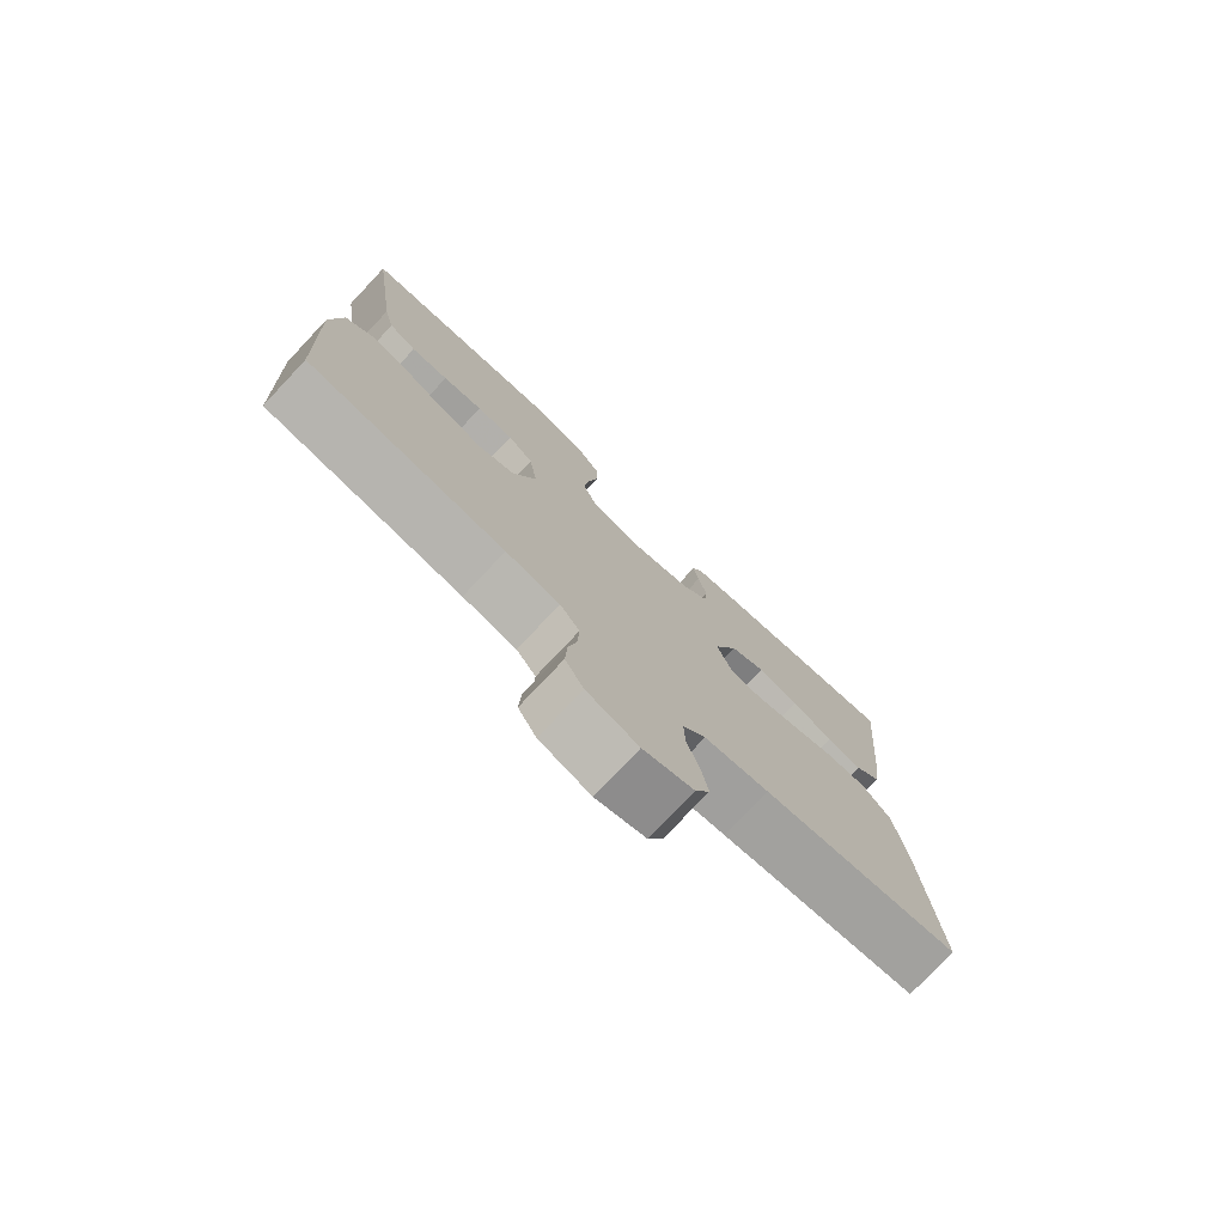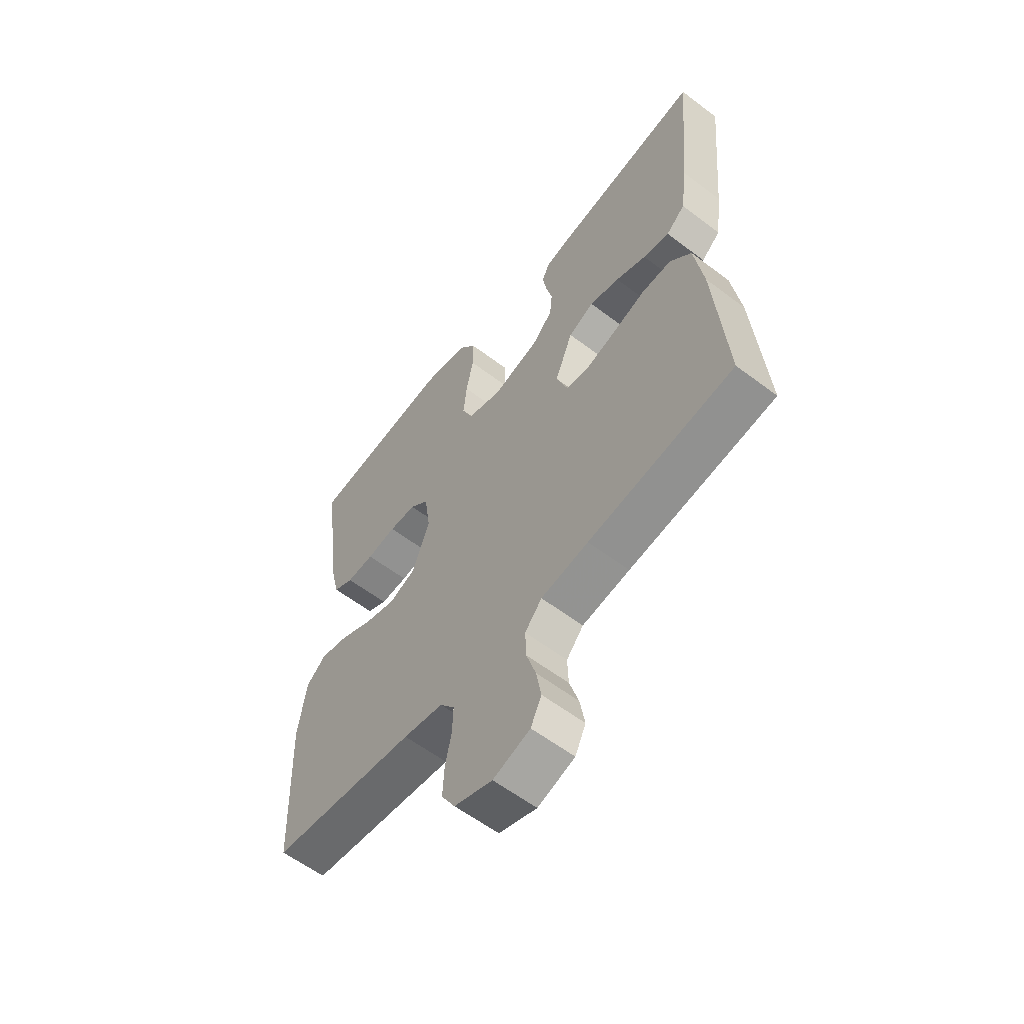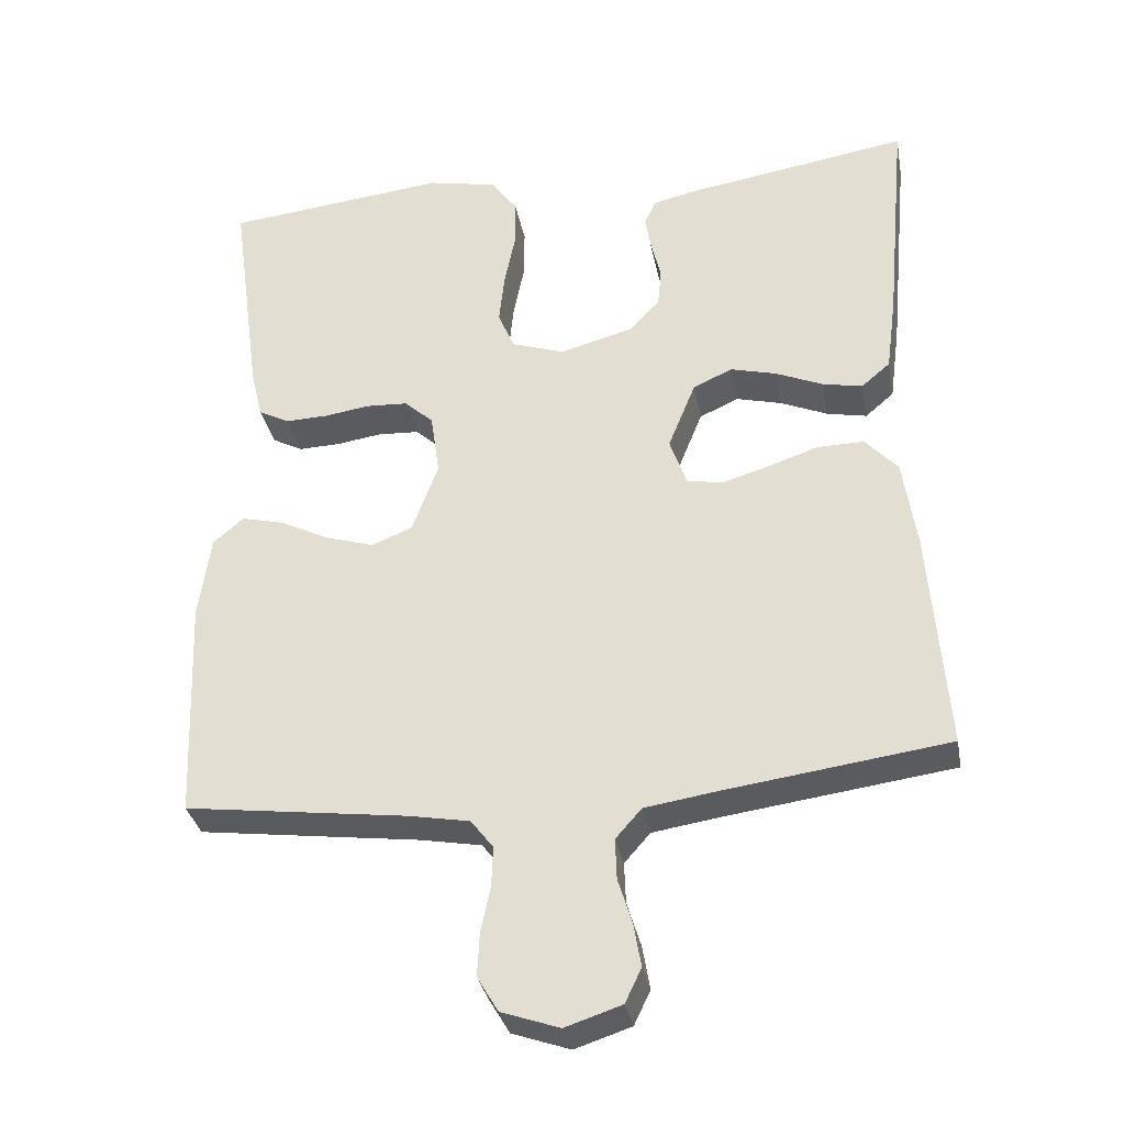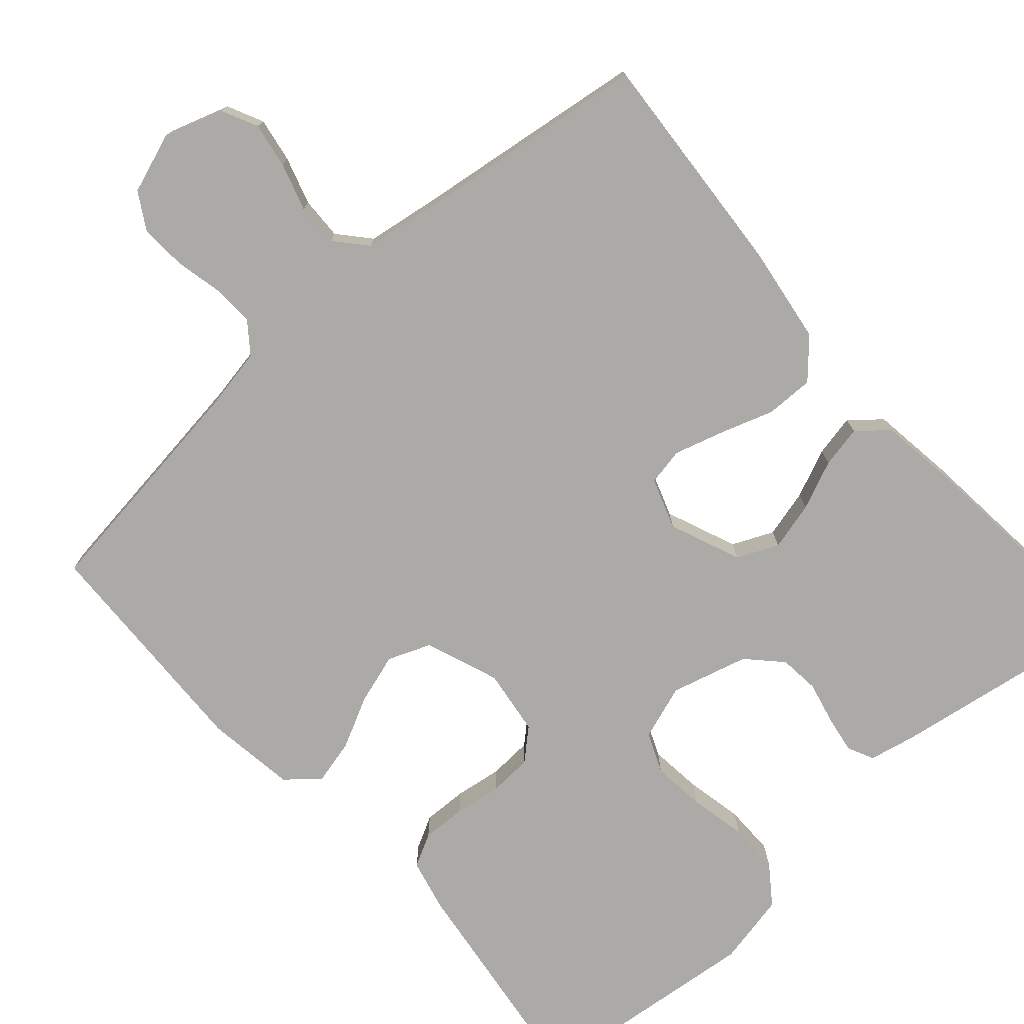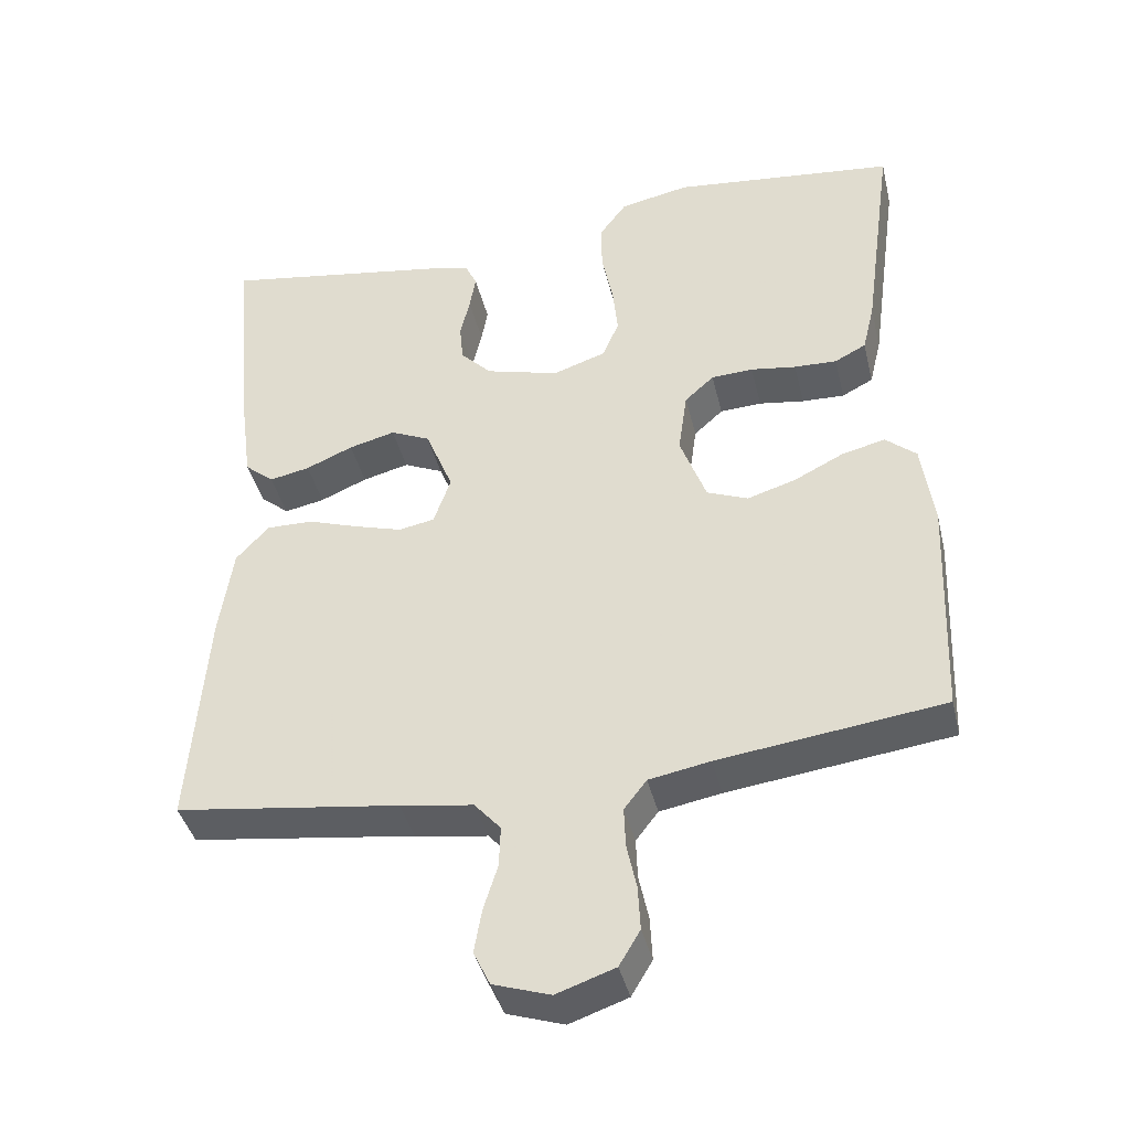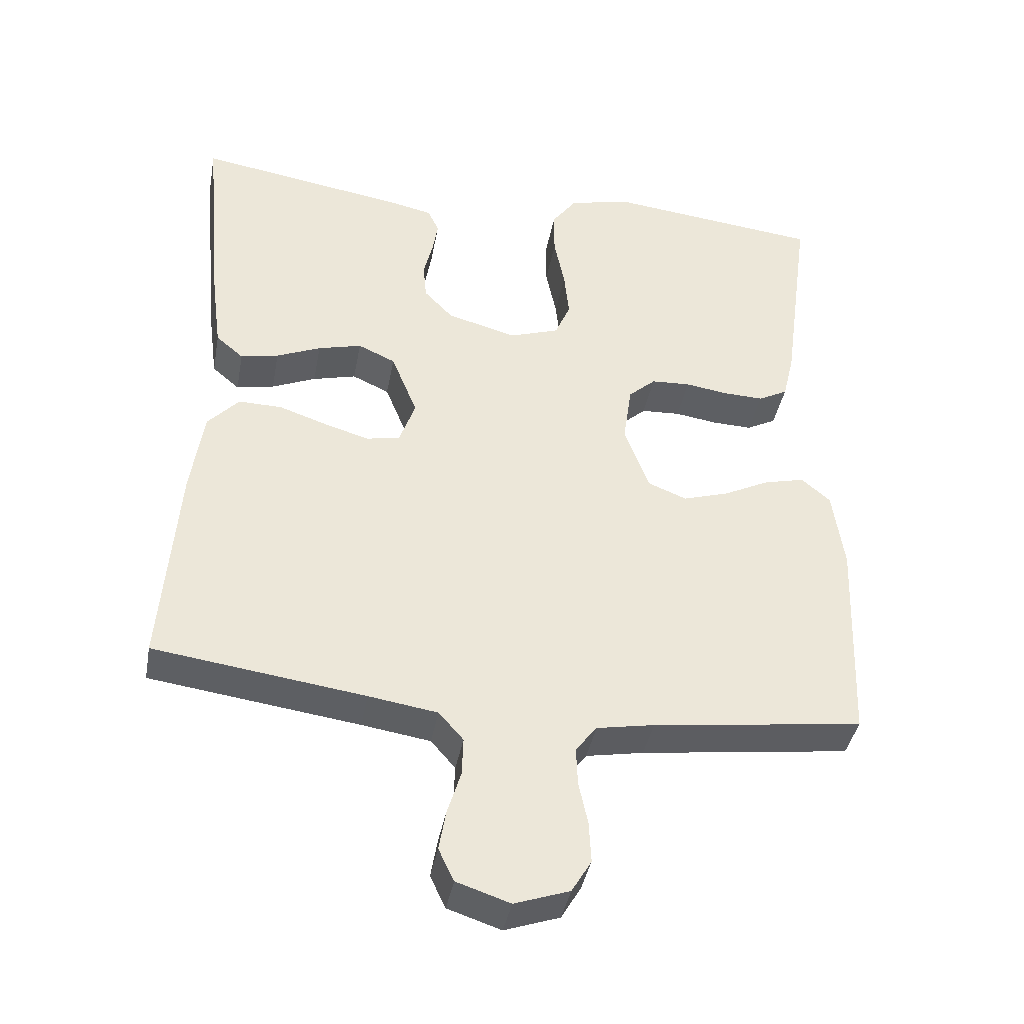
<metadata>
{"format":"obj","ext":"obj","renderer":"f3d","projection":"perspective","resolution":1024,"background":"white","views":[{"elev":-76.9,"azim":136.7,"up":"+Z"},{"elev":-59.3,"azim":-127.9,"up":"+Z"},{"elev":-32.9,"azim":-169.5,"up":"+Z"},{"elev":-75.8,"azim":-138.3,"up":"+Y"},{"elev":-40.6,"azim":13.3,"up":"+Z"},{"elev":-40.0,"azim":-10.4,"up":"+Z"}]}
</metadata>
<code>
v 0.5 0.07 -0.5
v 0.2 0.07 -0.539
v 0.118 0.07 -0.554
v 0.088 0.07 -0.593
v 0.09 0.07 -0.647
v 0.103 0.07 -0.708
v 0.106 0.07 -0.767
v 0.078 0.07 -0.814
v 0 0.07 -0.841
v -0.076 0.07 -0.816
v -0.098 0.07 -0.77
v -0.088 0.07 -0.712
v -0.069 0.07 -0.651
v -0.067 0.07 -0.596
v -0.102 0.07 -0.556
v -0.2 0.07 -0.541
v -0.5 0.07 -0.5
v -0.477 0.07 -0.2
v -0.459 0.07 -0.079
v -0.415 0.07 -0.031
v -0.353 0.07 -0.032
v -0.285 0.07 -0.055
v -0.221 0.07 -0.074
v -0.173 0.07 -0.065
v -0.15 0.07 0
v -0.187 0.07 0.092
v -0.24 0.07 0.116
v -0.302 0.07 0.1
v -0.365 0.07 0.073
v -0.419 0.07 0.062
v -0.458 0.07 0.095
v -0.472 0.07 0.2
v -0.5 0.07 0.5
v -0.2 0.07 0.452
v -0.14 0.07 0.439
v -0.124 0.07 0.405
v -0.132 0.07 0.357
v -0.145 0.07 0.303
v -0.14 0.07 0.251
v -0.099 0.07 0.208
v 0 0.07 0.181
v 0.071 0.07 0.205
v 0.093 0.07 0.257
v 0.086 0.07 0.325
v 0.071 0.07 0.399
v 0.071 0.07 0.465
v 0.107 0.07 0.514
v 0.2 0.07 0.533
v 0.5 0.07 0.5
v 0.459 0.07 0.2
v 0.443 0.07 0.134
v 0.401 0.07 0.112
v 0.344 0.07 0.114
v 0.283 0.07 0.123
v 0.227 0.07 0.12
v 0.188 0.07 0.085
v 0.176 0.07 0
v 0.211 0.07 -0.095
v 0.266 0.07 -0.117
v 0.331 0.07 -0.097
v 0.397 0.07 -0.064
v 0.455 0.07 -0.05
v 0.496 0.07 -0.085
v 0.512 0.07 -0.2
v 0.5 0 -0.5
v 0.2 0 -0.539
v 0.118 0 -0.554
v 0.088 0 -0.593
v 0.09 0 -0.647
v 0.103 0 -0.708
v 0.106 0 -0.767
v 0.078 0 -0.814
v 0 0 -0.841
v -0.076 0 -0.816
v -0.098 0 -0.77
v -0.088 0 -0.712
v -0.069 0 -0.651
v -0.067 0 -0.596
v -0.102 0 -0.556
v -0.2 0 -0.541
v -0.5 0 -0.5
v -0.477 0 -0.2
v -0.459 0 -0.079
v -0.415 0 -0.031
v -0.353 0 -0.032
v -0.285 0 -0.055
v -0.221 0 -0.074
v -0.173 0 -0.065
v -0.15 0 0
v -0.187 0 0.092
v -0.24 0 0.116
v -0.302 0 0.1
v -0.365 0 0.073
v -0.419 0 0.062
v -0.458 0 0.095
v -0.472 0 0.2
v -0.5 0 0.5
v -0.2 0 0.452
v -0.14 0 0.439
v -0.124 0 0.405
v -0.132 0 0.357
v -0.145 0 0.303
v -0.14 0 0.251
v -0.099 0 0.208
v 0 0 0.181
v 0.071 0 0.205
v 0.093 0 0.257
v 0.086 0 0.325
v 0.071 0 0.399
v 0.071 0 0.465
v 0.107 0 0.514
v 0.2 0 0.533
v 0.5 0 0.5
v 0.459 0 0.2
v 0.443 0 0.134
v 0.401 0 0.112
v 0.344 0 0.114
v 0.283 0 0.123
v 0.227 0 0.12
v 0.188 0 0.085
v 0.176 0 0
v 0.211 0 -0.095
v 0.266 0 -0.117
v 0.331 0 -0.097
v 0.397 0 -0.064
v 0.455 0 -0.05
v 0.496 0 -0.085
v 0.512 0 -0.2
f 63 64 1 2
f 60 61 62 63
f 59 60 63 2
f 58 59 2 3
f 57 58 3 4
f 56 57 4
f 51 52 53 54
f 51 54 55
f 50 51 55
f 49 50 55
f 48 49 55 56
f 44 45 46 47
f 43 44 47 48
f 35 36 37 38
f 33 34 35 38
f 33 38 39
f 32 33 39 40
f 28 29 30 31
f 27 28 31 32
f 19 20 21 22
f 19 22 23
f 16 17 18 19
f 15 16 19 23
f 14 15 23 24
f 10 11 12 13
f 8 9 10 13
f 8 13 14
f 5 6 7 8
f 4 5 8 14
f 43 48 56 4
f 27 32 40 41
f 26 27 41
f 25 26 41 42
f 24 25 42
f 14 24 42
f 4 14 42 43
f 66 65 128 127
f 127 126 125 124
f 66 127 124 123
f 67 66 123 122
f 68 67 122 121
f 68 121 120
f 118 117 116 115
f 119 118 115
f 119 115 114
f 119 114 113
f 120 119 113 112
f 111 110 109 108
f 112 111 108 107
f 102 101 100 99
f 102 99 98 97
f 103 102 97
f 104 103 97 96
f 95 94 93 92
f 96 95 92 91
f 86 85 84 83
f 87 86 83
f 83 82 81 80
f 87 83 80 79
f 88 87 79 78
f 77 76 75 74
f 77 74 73 72
f 78 77 72
f 72 71 70 69
f 78 72 69 68
f 68 120 112 107
f 105 104 96 91
f 105 91 90
f 106 105 90 89
f 106 89 88
f 106 88 78
f 107 106 78 68
f 1 65 66 2
f 2 66 67 3
f 3 67 68 4
f 4 68 69 5
f 5 69 70 6
f 6 70 71 7
f 7 71 72 8
f 8 72 73 9
f 9 73 74 10
f 10 74 75 11
f 11 75 76 12
f 12 76 77 13
f 13 77 78 14
f 14 78 79 15
f 15 79 80 16
f 16 80 81 17
f 17 81 82 18
f 18 82 83 19
f 19 83 84 20
f 20 84 85 21
f 21 85 86 22
f 22 86 87 23
f 23 87 88 24
f 24 88 89 25
f 25 89 90 26
f 26 90 91 27
f 27 91 92 28
f 28 92 93 29
f 29 93 94 30
f 30 94 95 31
f 31 95 96 32
f 32 96 97 33
f 33 97 98 34
f 34 98 99 35
f 35 99 100 36
f 36 100 101 37
f 37 101 102 38
f 38 102 103 39
f 39 103 104 40
f 40 104 105 41
f 41 105 106 42
f 42 106 107 43
f 43 107 108 44
f 44 108 109 45
f 45 109 110 46
f 46 110 111 47
f 47 111 112 48
f 48 112 113 49
f 49 113 114 50
f 50 114 115 51
f 51 115 116 52
f 52 116 117 53
f 53 117 118 54
f 54 118 119 55
f 55 119 120 56
f 56 120 121 57
f 57 121 122 58
f 58 122 123 59
f 59 123 124 60
f 60 124 125 61
f 61 125 126 62
f 62 126 127 63
f 63 127 128 64
f 64 128 65 1

</code>
